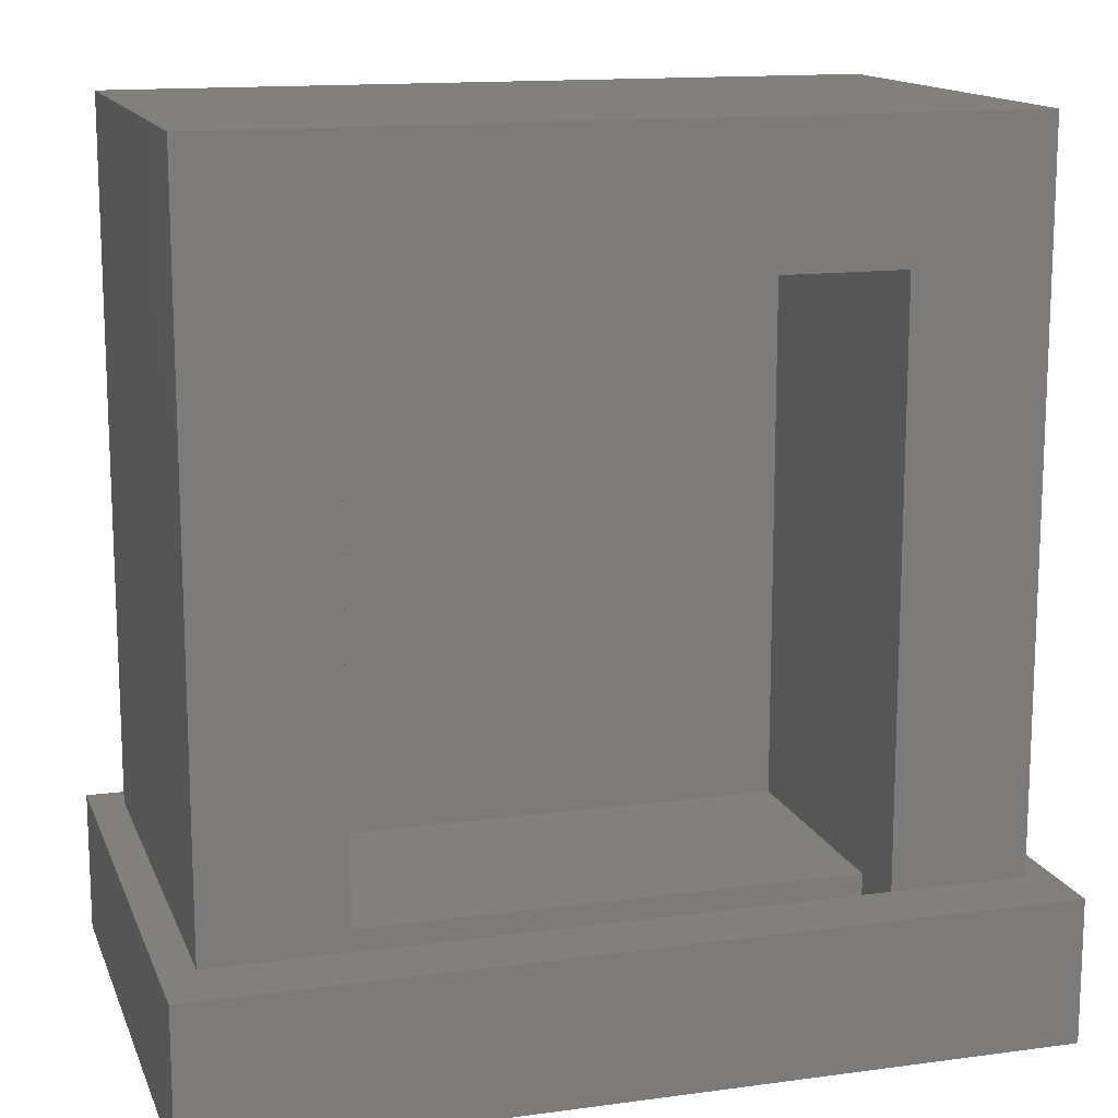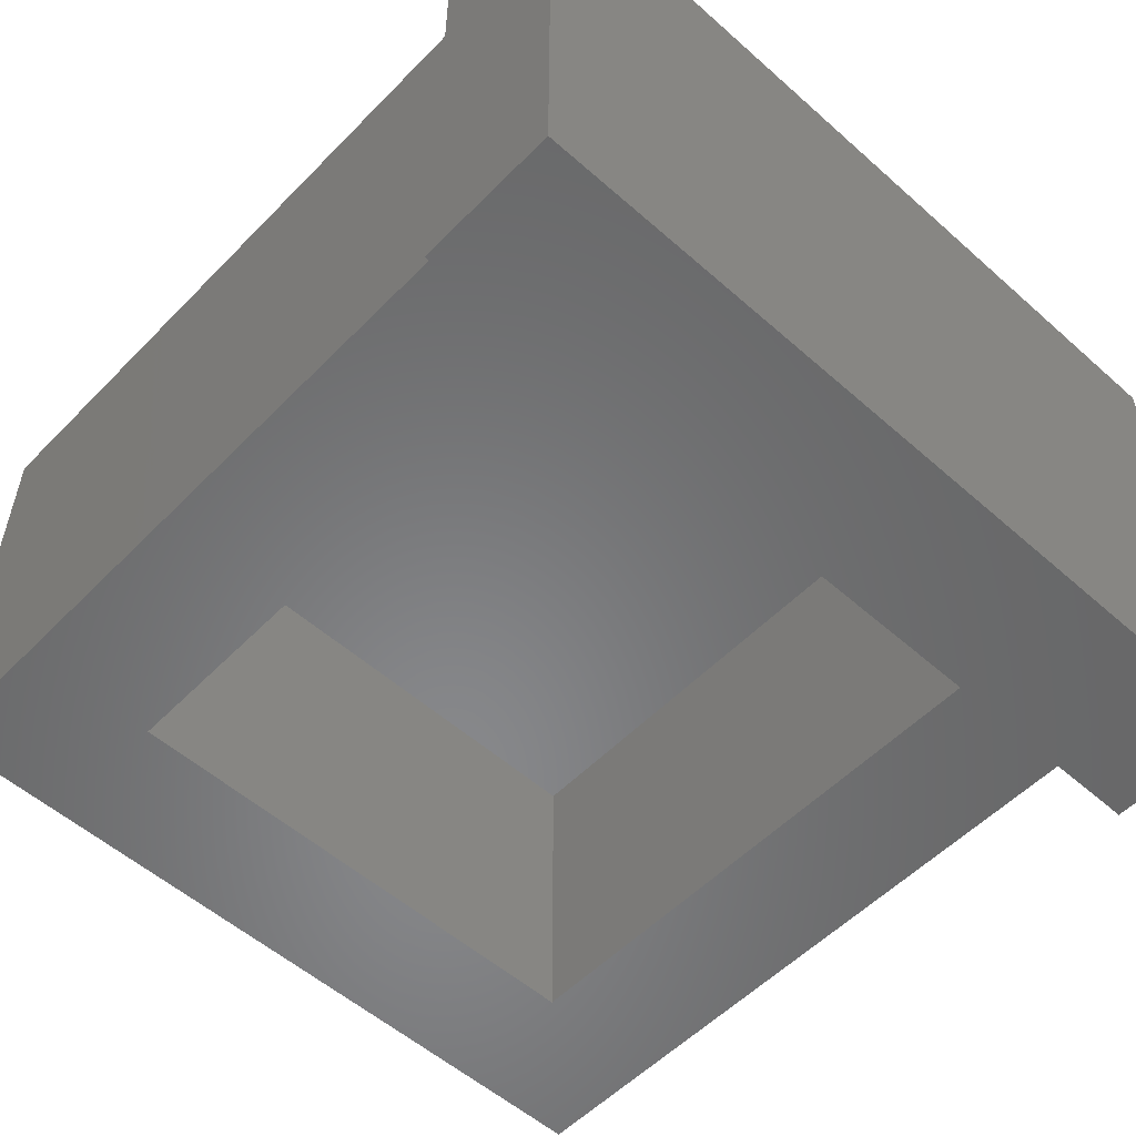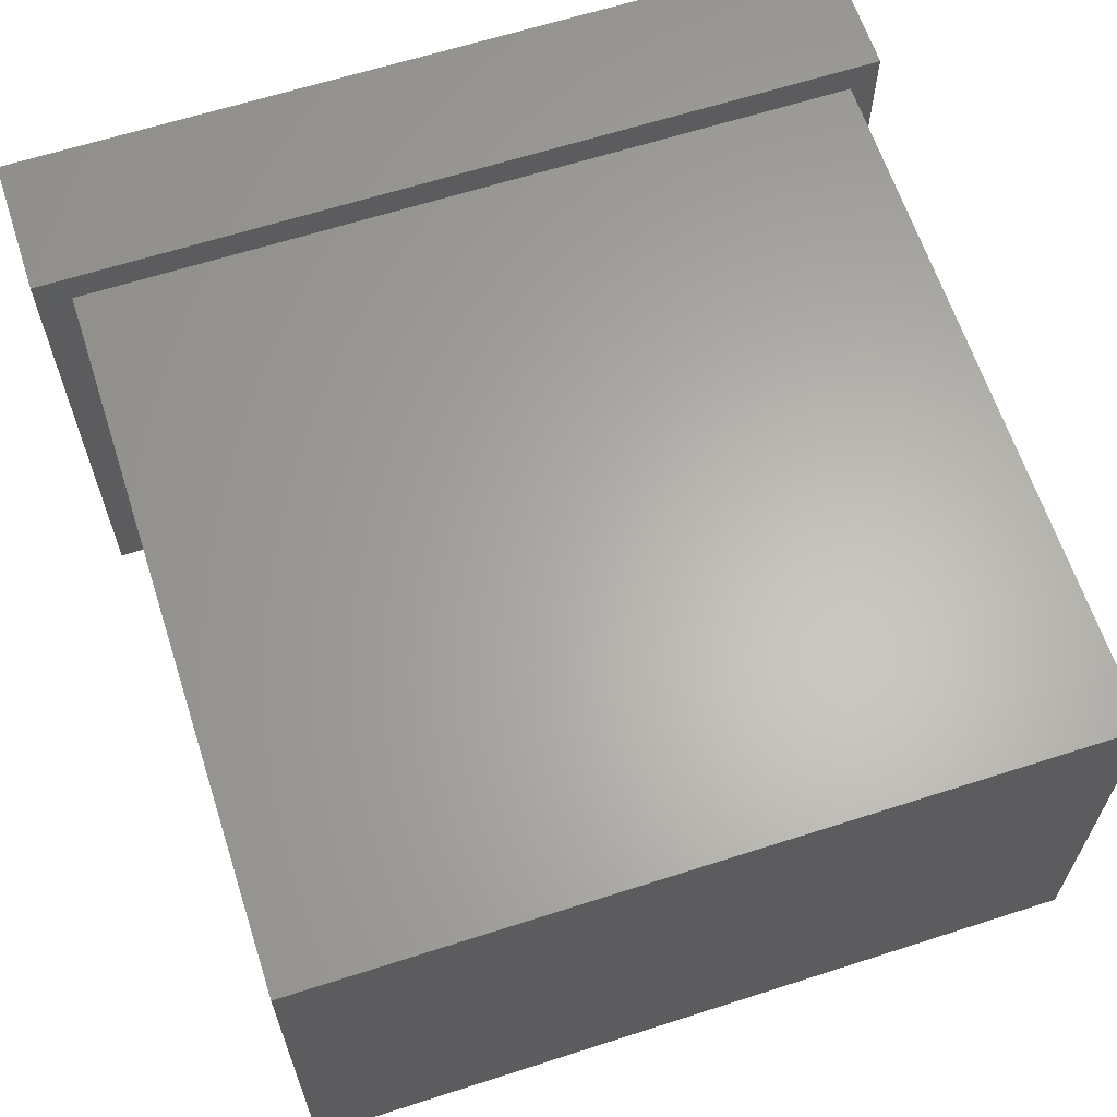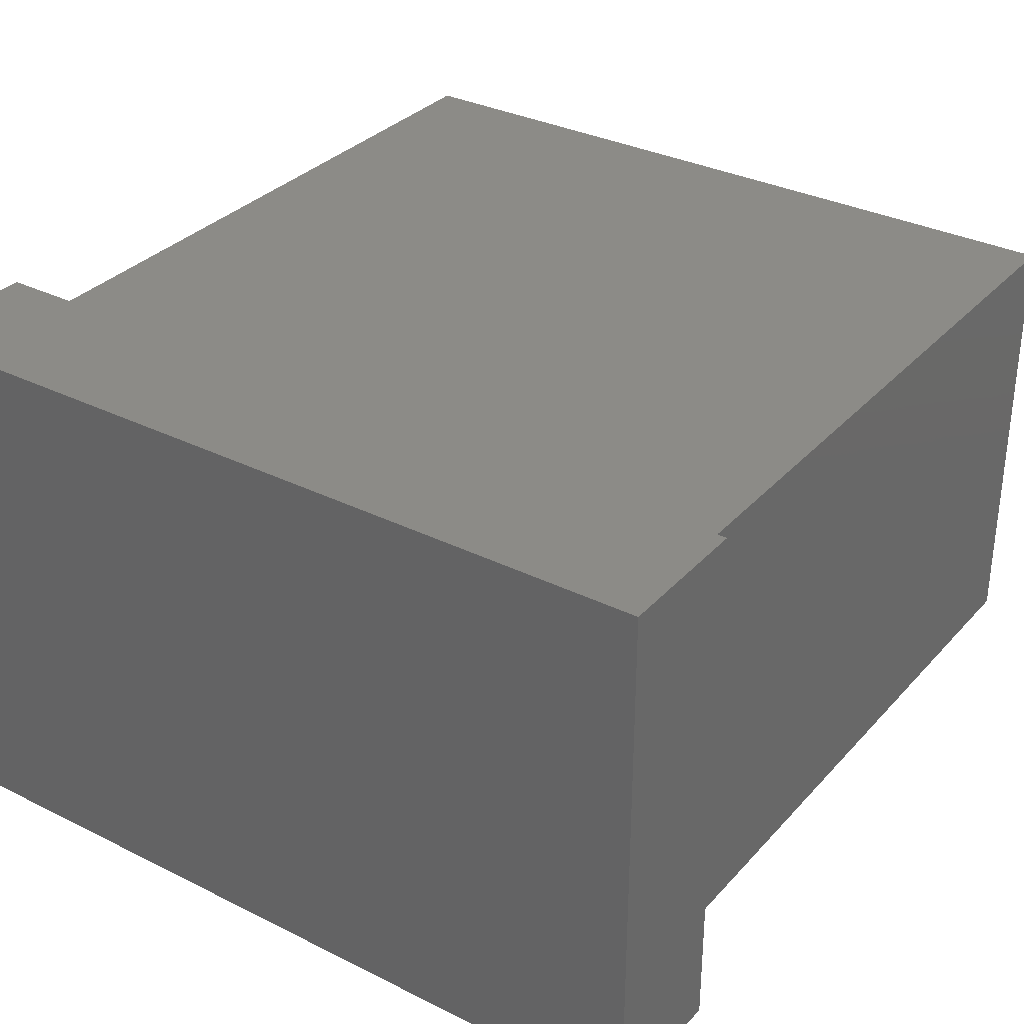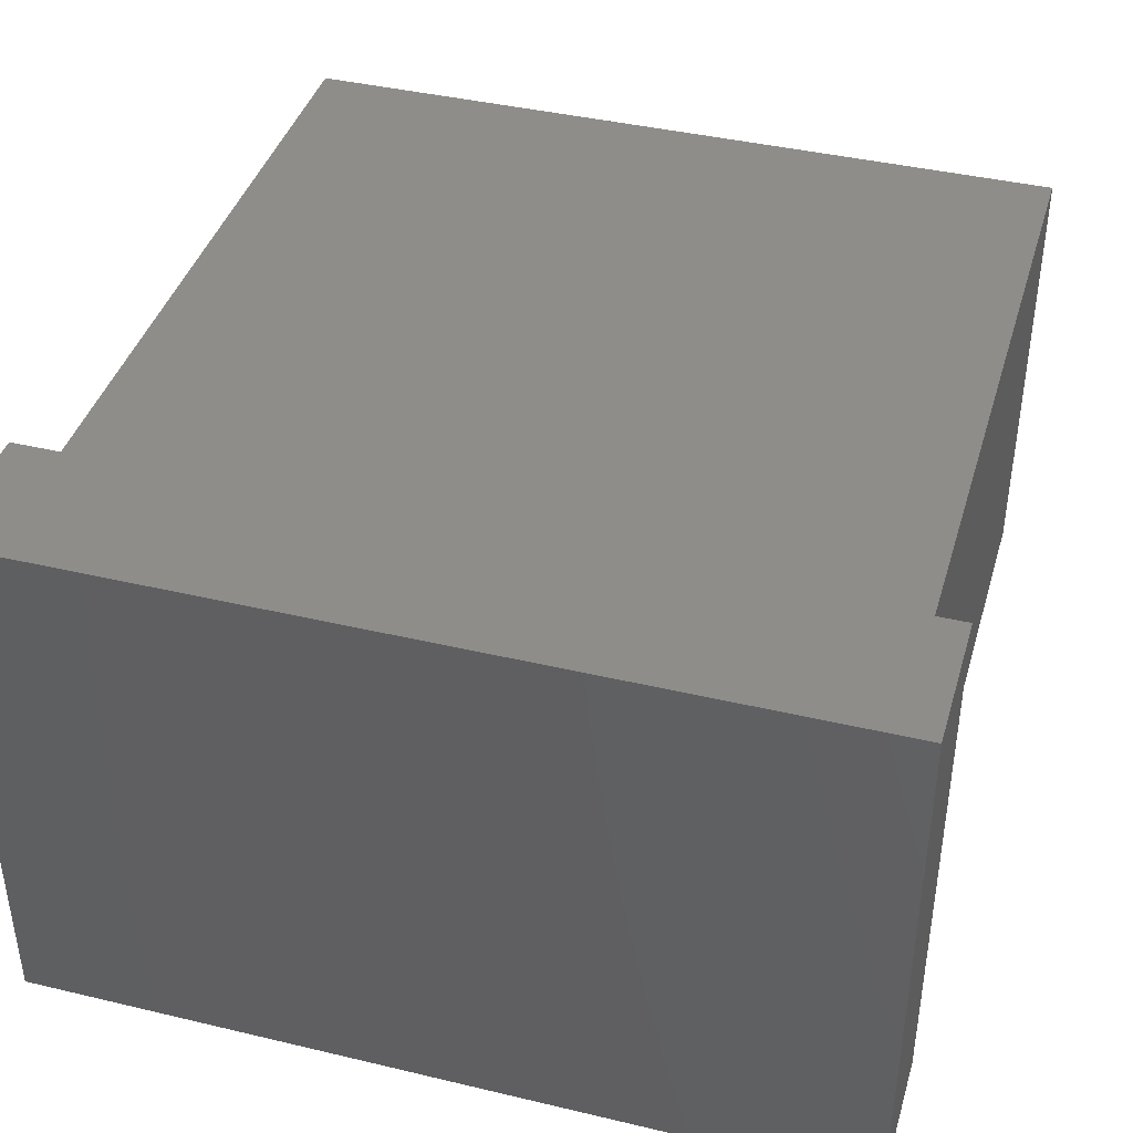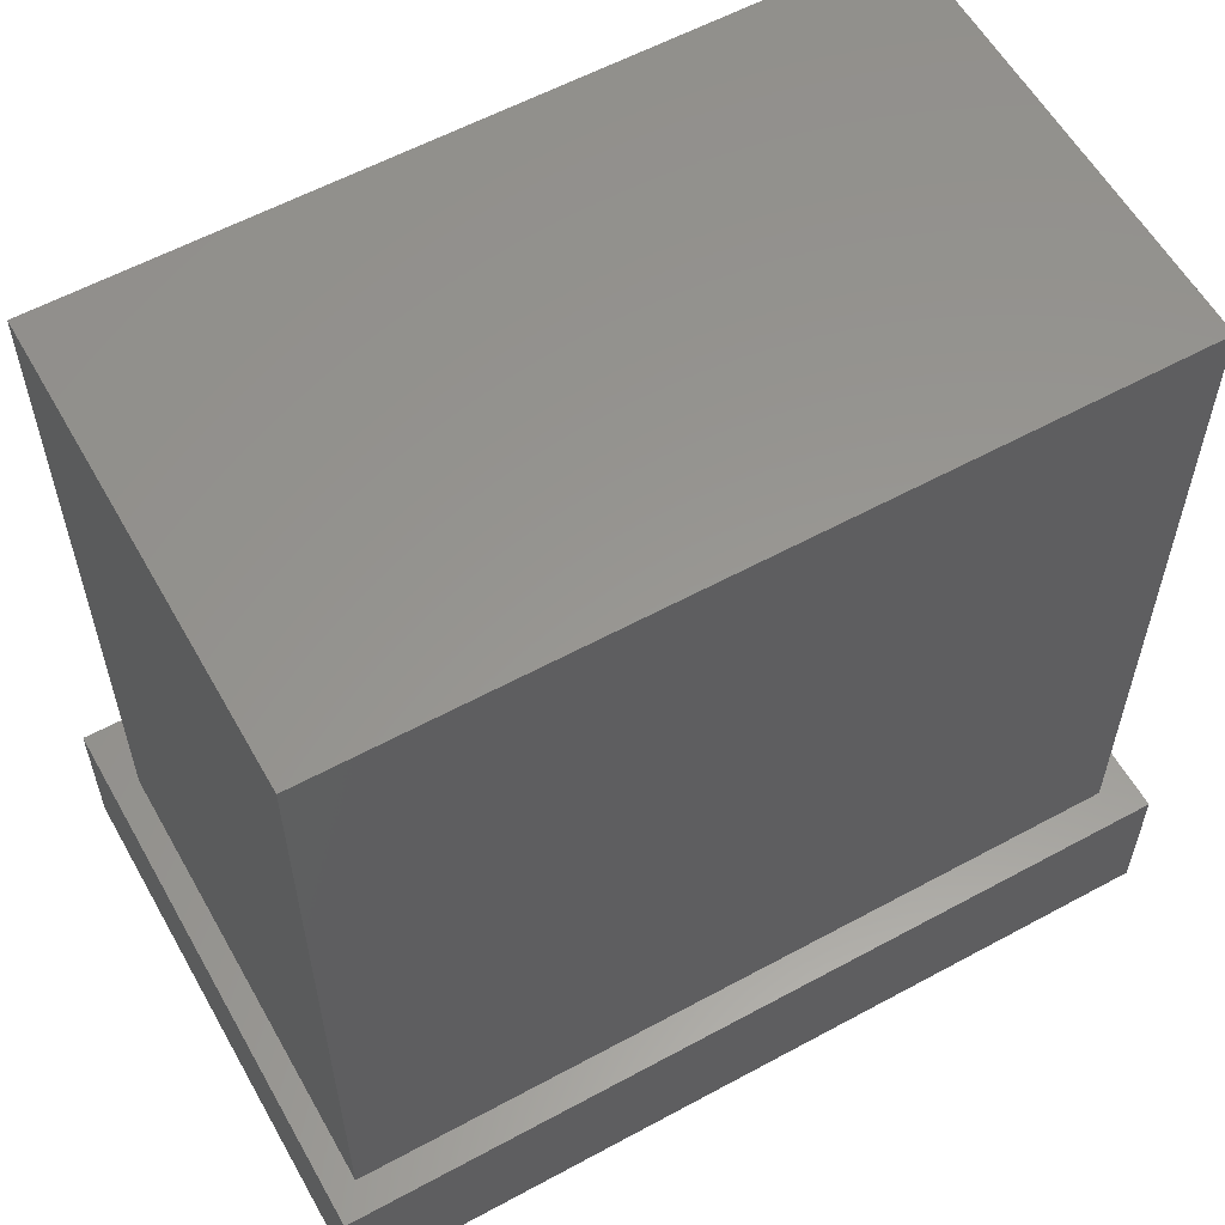
<metadata>
{"format":"stl","ext":"stl","renderer":"f3d","projection":"perspective","resolution":1024,"background":"white","views":[{"elev":14.1,"azim":-16.6,"up":"+Z"},{"elev":-54.6,"azim":136.9,"up":"+Y"},{"elev":63.6,"azim":-18.0,"up":"+Y"},{"elev":32.6,"azim":-145.3,"up":"+Y"},{"elev":40.7,"azim":-163.8,"up":"+Y"},{"elev":58.4,"azim":150.7,"up":"+Z"}]}
</metadata>
<code>
# stl→obj: 30 verts, 56 faces
v -0.2891 -0.2422 -0.03906
v -0.2891 -0.2422 0.1172
v 0.2969 -0.2422 -0.03906
v 0.2969 -0.2422 0.1172
v 0.4531 -0.2422 0.1172
v 0.2969 -0.2422 0.7812
v 0.4531 -0.2422 0.9375
v -0.2891 -0.2422 0.7812
v -0.4453 -0.2422 0.9375
v -0.4453 -0.2422 0.1172
v -0.4844 -0.3203 0.1172
v 0.4844 -0.3203 0.1172
v -0.4453 0.279 0.1172
v -0.4844 0.3169 0.1172
v 0.4844 0.3169 0.1172
v 0.4531 0.279 0.1172
v -0.2891 0.1228 0.7812
v 0.2969 0.1228 0.7812
v 0.2969 -0.1641 0.1094
v 0.2969 0.1228 0.1094
v 0.2969 -0.1641 -0.03906
v -0.2891 -0.1641 0.1094
v -0.2891 0.1228 0.1094
v -0.2891 -0.1641 -0.03906
v -0.4453 0.279 0.9375
v 0.4531 0.279 0.9375
v -0.4844 -0.3203 -0.04688
v 0.4844 -0.3203 -0.04688
v 0.4844 0.3169 -0.04688
v -0.4844 0.3169 -0.04688
f 1 2 3
f 3 2 4
f 4 5 6
f 6 5 7
f 6 7 8
f 8 7 9
f 8 9 2
f 2 9 10
f 11 12 5
f 11 5 4
f 11 4 2
f 11 2 10
f 11 10 13
f 11 13 14
f 14 13 15
f 15 13 16
f 15 16 12
f 12 16 5
f 17 18 8
f 8 18 6
f 19 4 20
f 20 4 6
f 20 6 18
f 3 4 21
f 21 4 19
f 22 23 2
f 2 23 17
f 2 17 8
f 22 2 24
f 24 2 1
f 25 9 26
f 26 9 7
f 5 16 7
f 7 16 26
f 13 10 25
f 25 10 9
f 26 16 25
f 25 16 13
f 11 27 12
f 12 27 28
f 12 28 15
f 15 28 29
f 15 29 14
f 14 29 30
f 14 30 11
f 11 30 27
f 30 29 27
f 27 29 28
f 22 24 19
f 19 24 21
f 24 1 21
f 21 1 3
f 23 22 20
f 20 22 19
f 20 18 23
f 23 18 17

</code>
